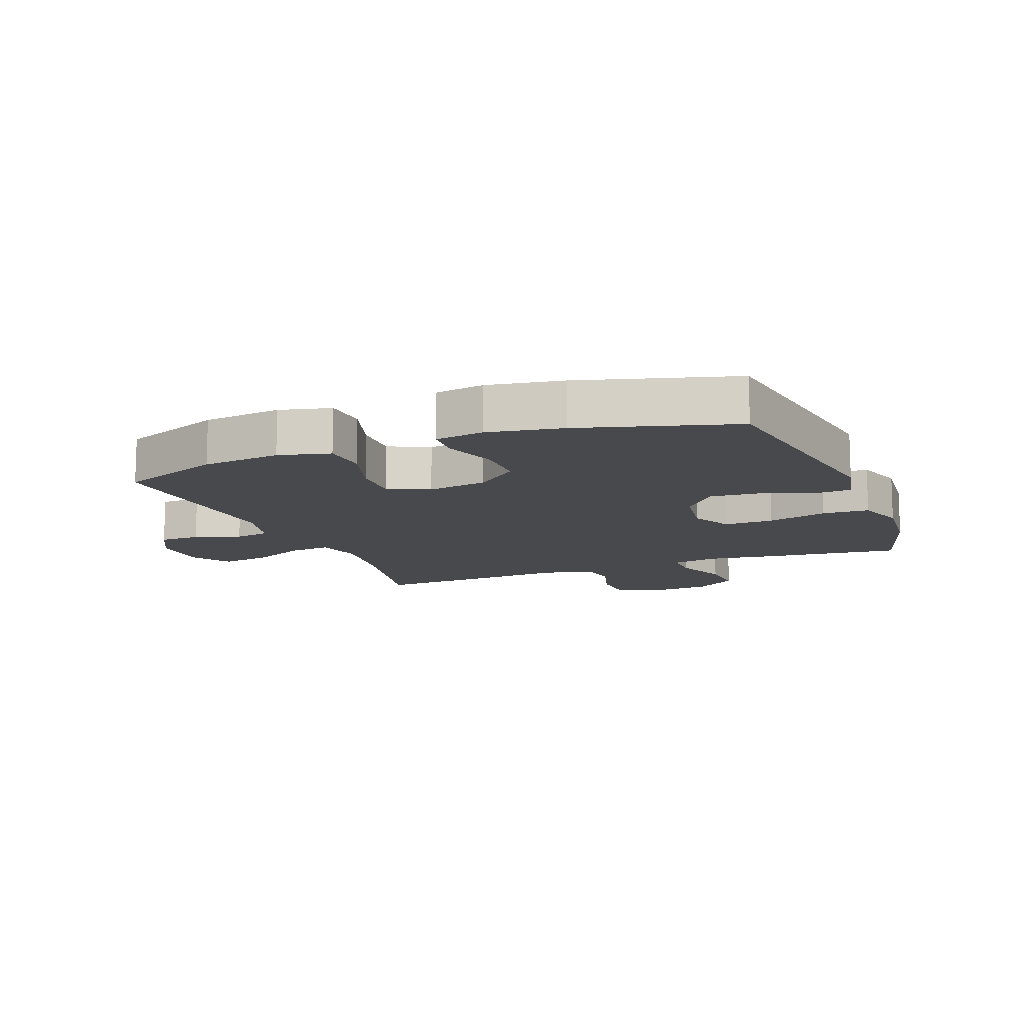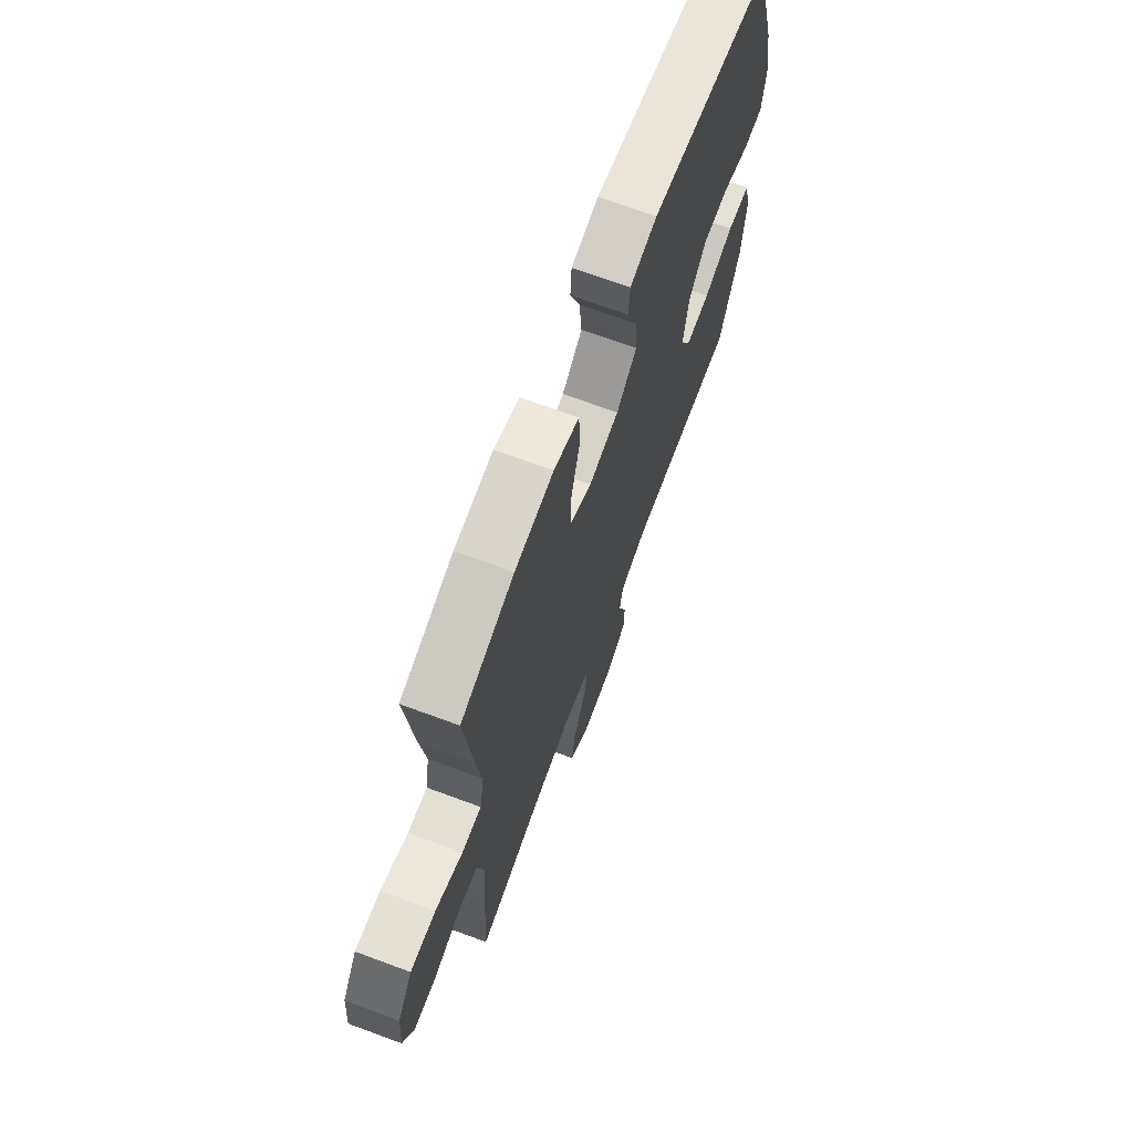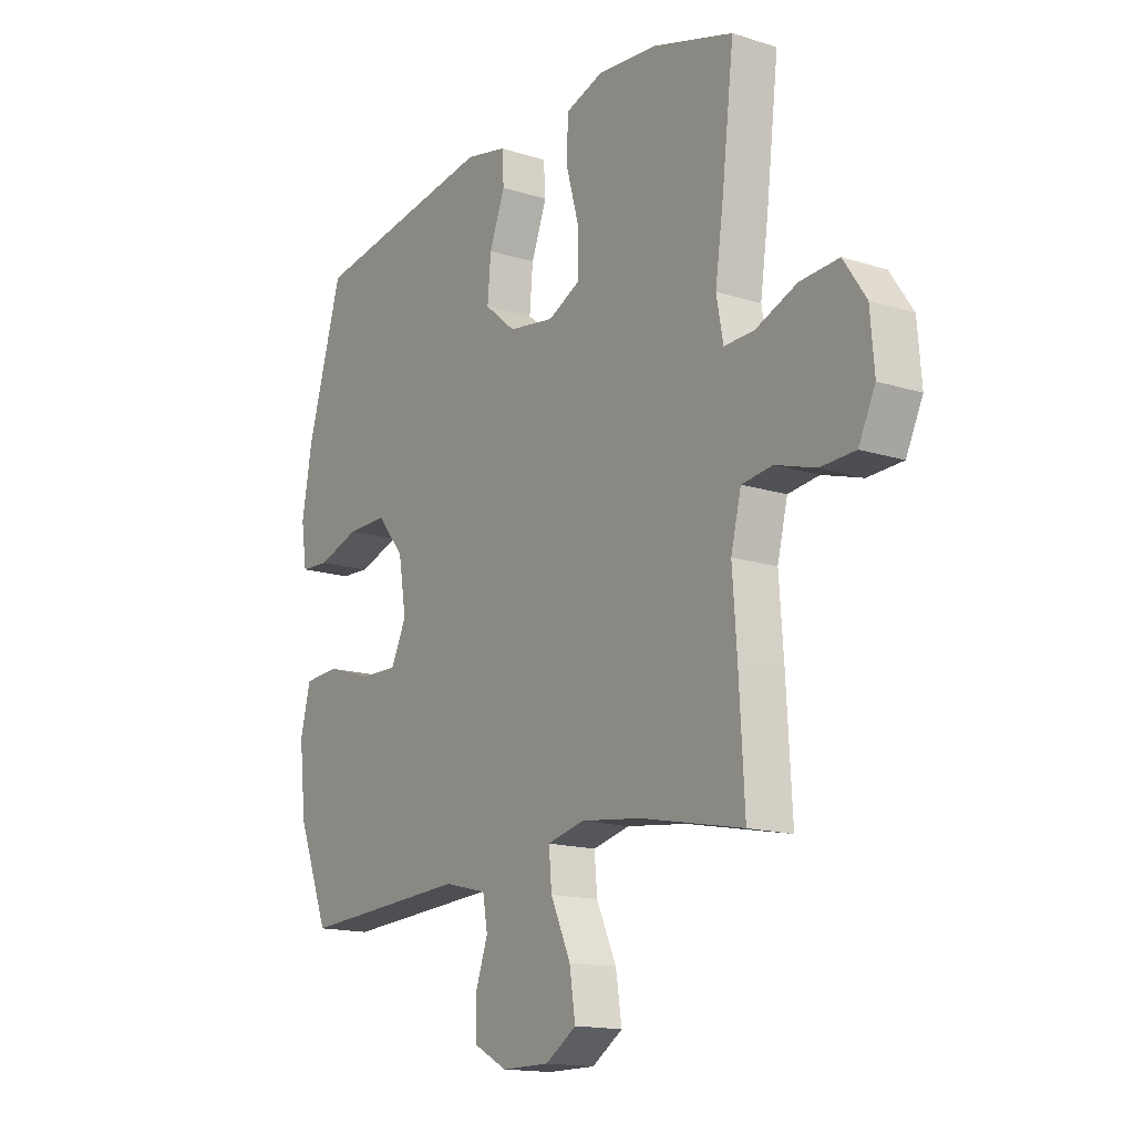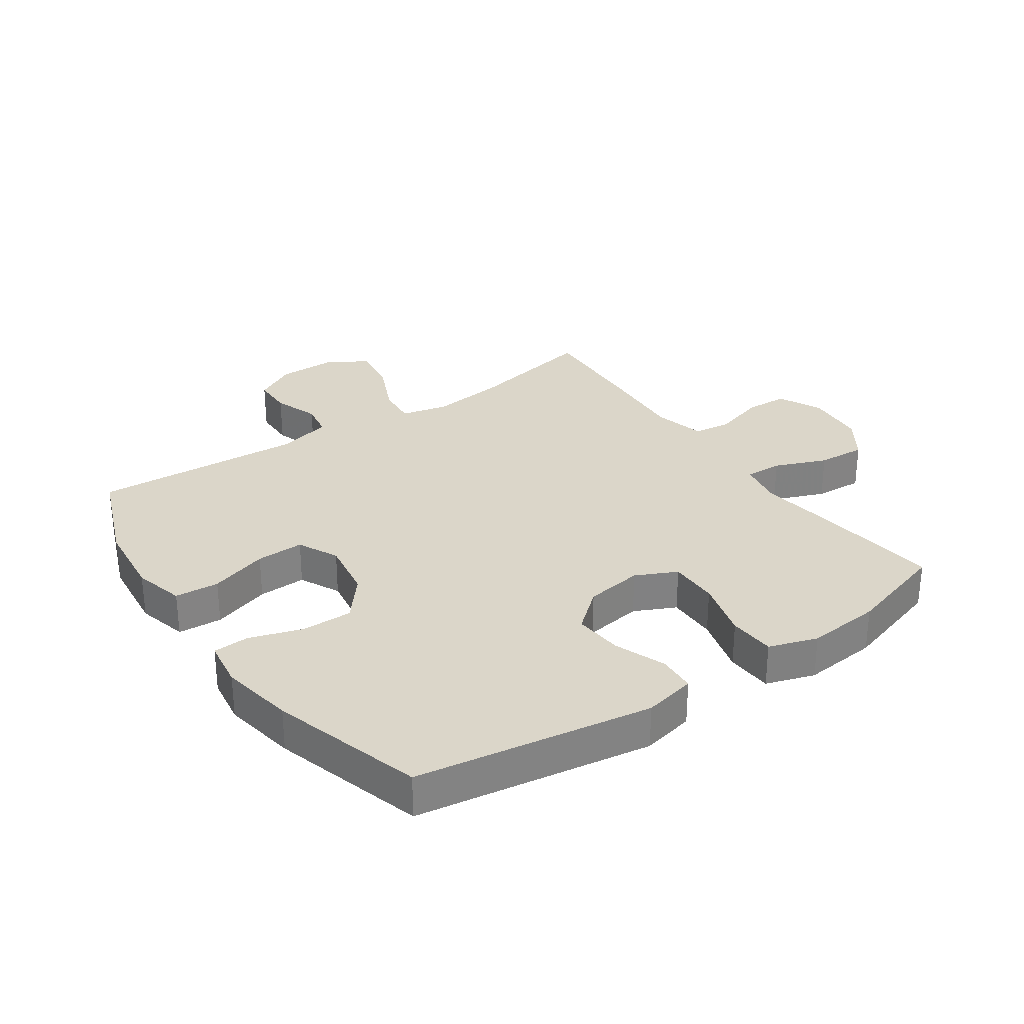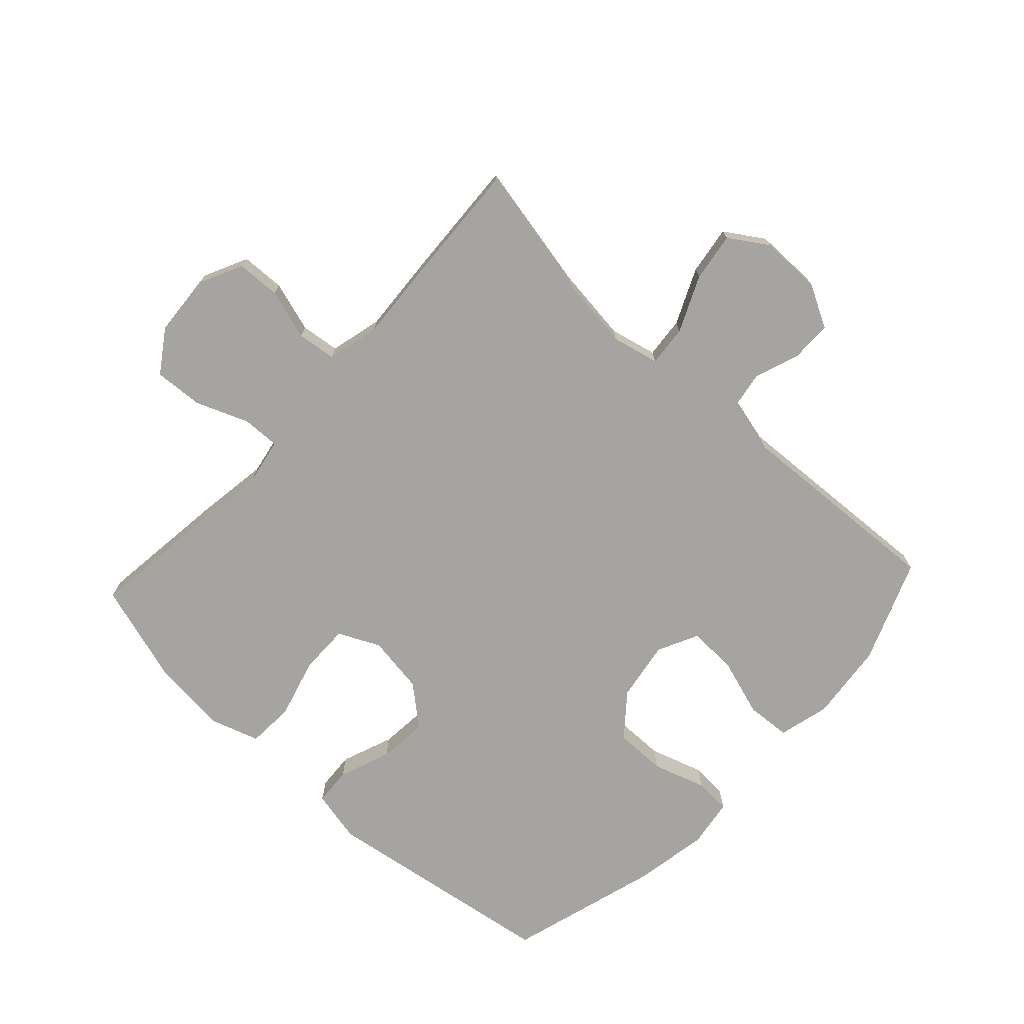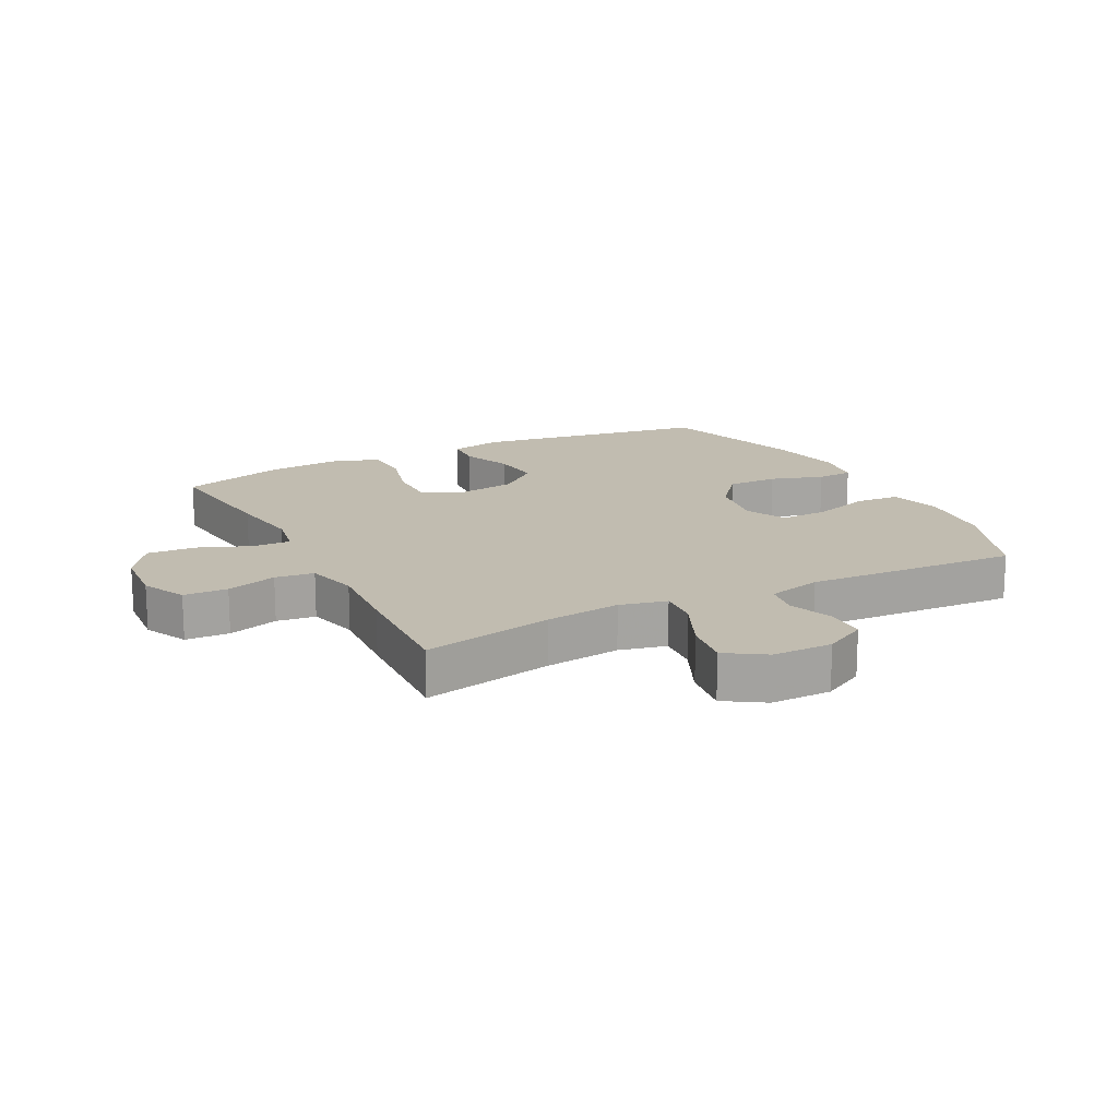
<metadata>
{"format":"obj","ext":"obj","renderer":"f3d","projection":"perspective","resolution":1024,"background":"white","views":[{"elev":-12.1,"azim":-68.5,"up":"+Y"},{"elev":69.0,"azim":110.3,"up":"+Z"},{"elev":-15.4,"azim":56.1,"up":"+Z"},{"elev":30.0,"azim":-34.7,"up":"+Y"},{"elev":-73.4,"azim":137.1,"up":"+Y"},{"elev":16.5,"azim":152.6,"up":"+Y"}]}
</metadata>
<code>
v -0.5 0.07 0.5
v -0.117 0.07 0.56
v -0.032 0.07 0.542
v -0.028 0.07 0.481
v -0.06 0.07 0.397
v -0.067 0.07 0.317
v -0.003 0.07 0.263
v 0.091 0.07 0.249
v 0.158 0.07 0.281
v 0.157 0.07 0.362
v 0.13 0.07 0.459
v 0.134 0.07 0.535
v 0.213 0.07 0.561
v 0.334 0.07 0.55
v 0.5 0.07 0.5
v 0.475 0.07 0.288
v 0.458 0.07 0.17
v 0.472 0.07 0.095
v 0.533 0.07 0.097
v 0.618 0.07 0.131
v 0.697 0.07 0.136
v 0.743 0.07 0.068
v 0.751 0.07 -0.031
v 0.717 0.07 -0.102
v 0.646 0.07 -0.105
v 0.564 0.07 -0.08
v 0.501 0.07 -0.088
v 0.48 0.07 -0.173
v 0.489 0.07 -0.301
v 0.5 0.07 -0.5
v 0.289 0.07 -0.457
v 0.166 0.07 -0.442
v 0.09 0.07 -0.46
v 0.096 0.07 -0.526
v 0.137 0.07 -0.616
v 0.149 0.07 -0.695
v 0.086 0.07 -0.736
v -0.012 0.07 -0.736
v -0.081 0.07 -0.699
v -0.082 0.07 -0.633
v -0.056 0.07 -0.559
v -0.066 0.07 -0.502
v -0.154 0.07 -0.48
v -0.5 0.07 -0.5
v -0.565 0.07 -0.334
v -0.579 0.07 -0.207
v -0.558 0.07 -0.124
v -0.486 0.07 -0.119
v -0.391 0.07 -0.149
v -0.313 0.07 -0.151
v -0.281 0.07 -0.085
v -0.297 0.07 0.012
v -0.353 0.07 0.08
v -0.436 0.07 0.079
v -0.522 0.07 0.051
v -0.581 0.07 0.054
v -0.593 0.07 0.133
v -0.572 0.07 0.253
v -0.5 0 0.5
v -0.117 0 0.56
v -0.032 0 0.542
v -0.028 0 0.481
v -0.06 0 0.397
v -0.067 0 0.317
v -0.003 0 0.263
v 0.091 0 0.249
v 0.158 0 0.281
v 0.157 0 0.362
v 0.13 0 0.459
v 0.134 0 0.535
v 0.213 0 0.561
v 0.334 0 0.55
v 0.5 0 0.5
v 0.475 0 0.288
v 0.458 0 0.17
v 0.472 0 0.095
v 0.533 0 0.097
v 0.618 0 0.131
v 0.697 0 0.136
v 0.743 0 0.068
v 0.751 0 -0.031
v 0.717 0 -0.102
v 0.646 0 -0.105
v 0.564 0 -0.08
v 0.501 0 -0.088
v 0.48 0 -0.173
v 0.489 0 -0.301
v 0.5 0 -0.5
v 0.289 0 -0.457
v 0.166 0 -0.442
v 0.09 0 -0.46
v 0.096 0 -0.526
v 0.137 0 -0.616
v 0.149 0 -0.695
v 0.086 0 -0.736
v -0.012 0 -0.736
v -0.081 0 -0.699
v -0.082 0 -0.633
v -0.056 0 -0.559
v -0.066 0 -0.502
v -0.154 0 -0.48
v -0.5 0 -0.5
v -0.565 0 -0.334
v -0.579 0 -0.207
v -0.558 0 -0.124
v -0.486 0 -0.119
v -0.391 0 -0.149
v -0.313 0 -0.151
v -0.281 0 -0.085
v -0.297 0 0.012
v -0.353 0 0.08
v -0.436 0 0.079
v -0.522 0 0.051
v -0.581 0 0.054
v -0.593 0 0.133
v -0.572 0 0.253
f 3 4 5
f 2 3 5
f 1 2 5
f 58 1 5
f 57 58 5
f 56 57 5
f 55 56 5
f 54 55 5
f 53 54 5 6
f 52 53 6 7
f 51 52 7 8
f 50 51 8 9
f 47 48 49
f 46 47 49
f 45 46 49
f 44 45 49
f 43 44 49
f 42 43 49 50
f 39 40 41
f 38 39 41
f 37 38 41
f 36 37 41
f 35 36 41
f 34 35 41
f 33 34 41 42
f 28 29 30 31
f 27 28 31 32
f 24 25 26
f 23 24 26
f 22 23 26
f 21 22 26
f 20 21 26
f 19 20 26
f 18 19 26 27
f 27 32 33
f 18 27 33
f 17 18 33
f 15 16 17
f 14 15 17
f 13 14 17
f 12 13 17
f 11 12 17
f 10 11 17
f 42 50 9
f 33 42 9
f 17 33 9
f 9 10 17
f 63 62 61
f 63 61 60
f 63 60 59
f 63 59 116
f 63 116 115
f 63 115 114
f 63 114 113
f 63 113 112
f 64 63 112 111
f 65 64 111 110
f 66 65 110 109
f 67 66 109 108
f 107 106 105
f 107 105 104
f 107 104 103
f 107 103 102
f 107 102 101
f 108 107 101 100
f 99 98 97
f 99 97 96
f 99 96 95
f 99 95 94
f 99 94 93
f 99 93 92
f 100 99 92 91
f 89 88 87 86
f 90 89 86 85
f 84 83 82
f 84 82 81
f 84 81 80
f 84 80 79
f 84 79 78
f 84 78 77
f 85 84 77 76
f 91 90 85
f 91 85 76
f 91 76 75
f 75 74 73
f 75 73 72
f 75 72 71
f 75 71 70
f 75 70 69
f 75 69 68
f 67 108 100
f 67 100 91
f 67 91 75
f 75 68 67
f 1 59 60 2
f 2 60 61 3
f 3 61 62 4
f 4 62 63 5
f 5 63 64 6
f 6 64 65 7
f 7 65 66 8
f 8 66 67 9
f 9 67 68 10
f 10 68 69 11
f 11 69 70 12
f 12 70 71 13
f 13 71 72 14
f 14 72 73 15
f 15 73 74 16
f 16 74 75 17
f 17 75 76 18
f 18 76 77 19
f 19 77 78 20
f 20 78 79 21
f 21 79 80 22
f 22 80 81 23
f 23 81 82 24
f 24 82 83 25
f 25 83 84 26
f 26 84 85 27
f 27 85 86 28
f 28 86 87 29
f 29 87 88 30
f 30 88 89 31
f 31 89 90 32
f 32 90 91 33
f 33 91 92 34
f 34 92 93 35
f 35 93 94 36
f 36 94 95 37
f 37 95 96 38
f 38 96 97 39
f 39 97 98 40
f 40 98 99 41
f 41 99 100 42
f 42 100 101 43
f 43 101 102 44
f 44 102 103 45
f 45 103 104 46
f 46 104 105 47
f 47 105 106 48
f 48 106 107 49
f 49 107 108 50
f 50 108 109 51
f 51 109 110 52
f 52 110 111 53
f 53 111 112 54
f 54 112 113 55
f 55 113 114 56
f 56 114 115 57
f 57 115 116 58
f 58 116 59 1

</code>
